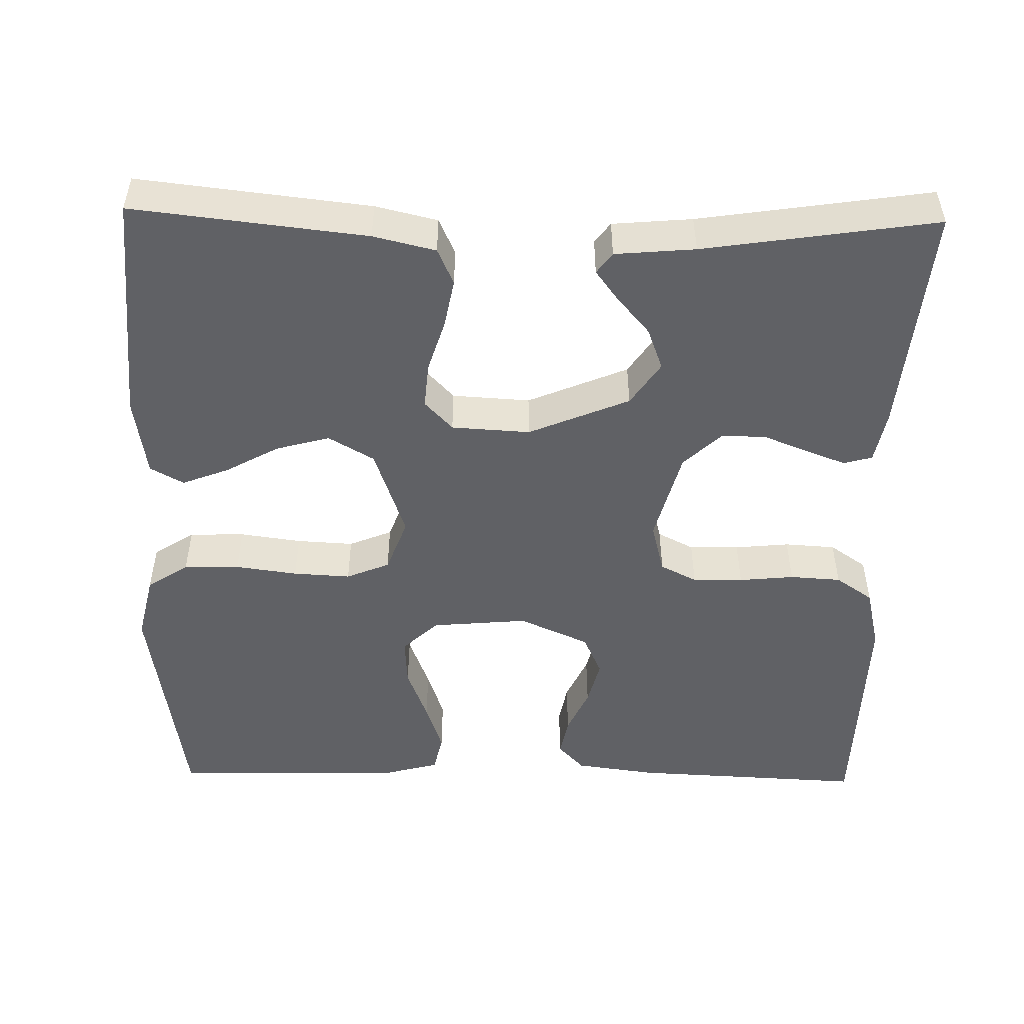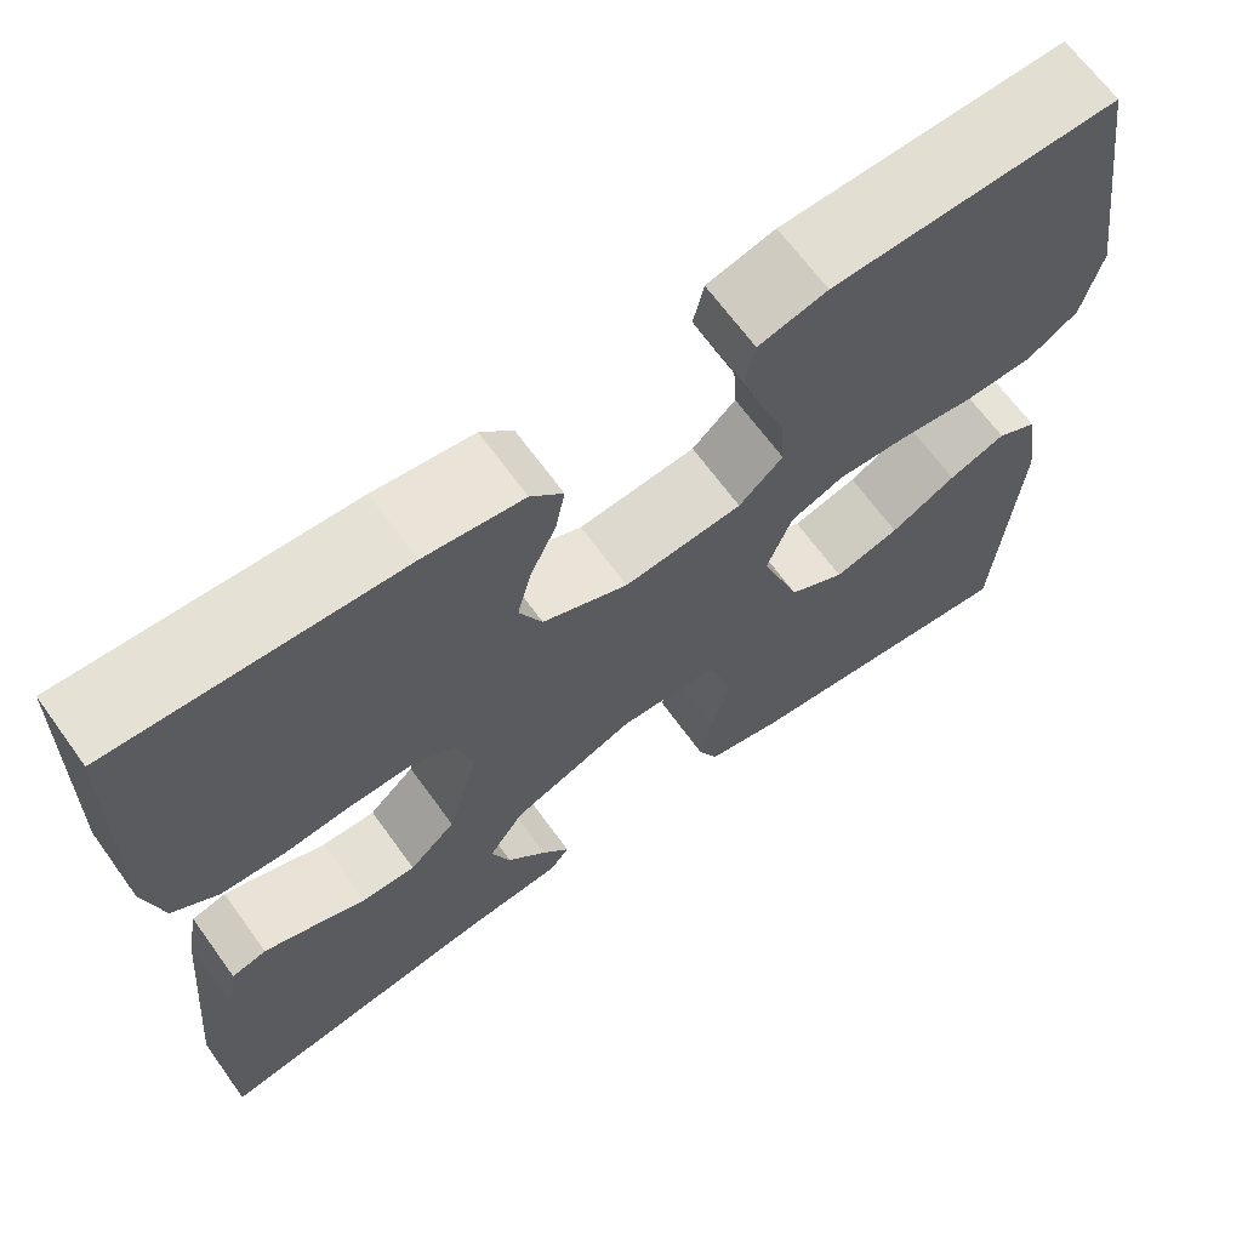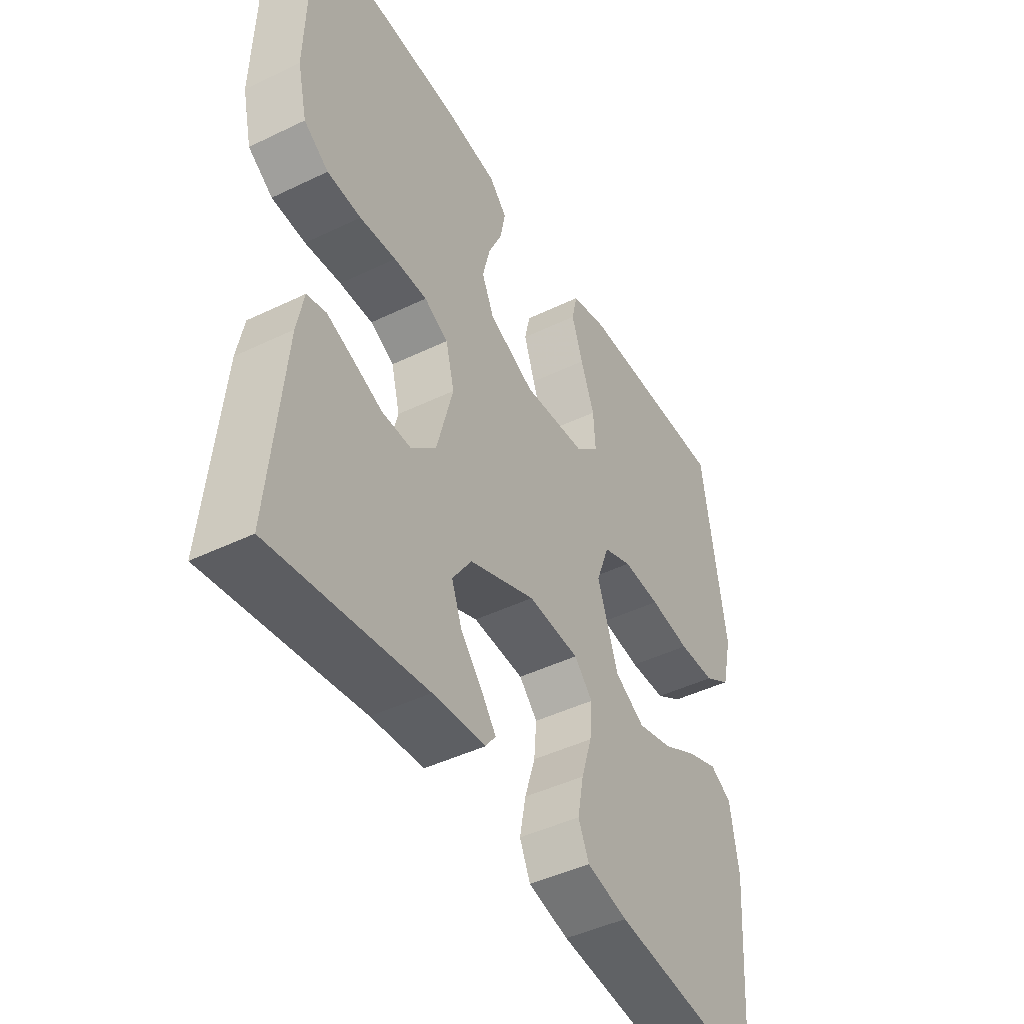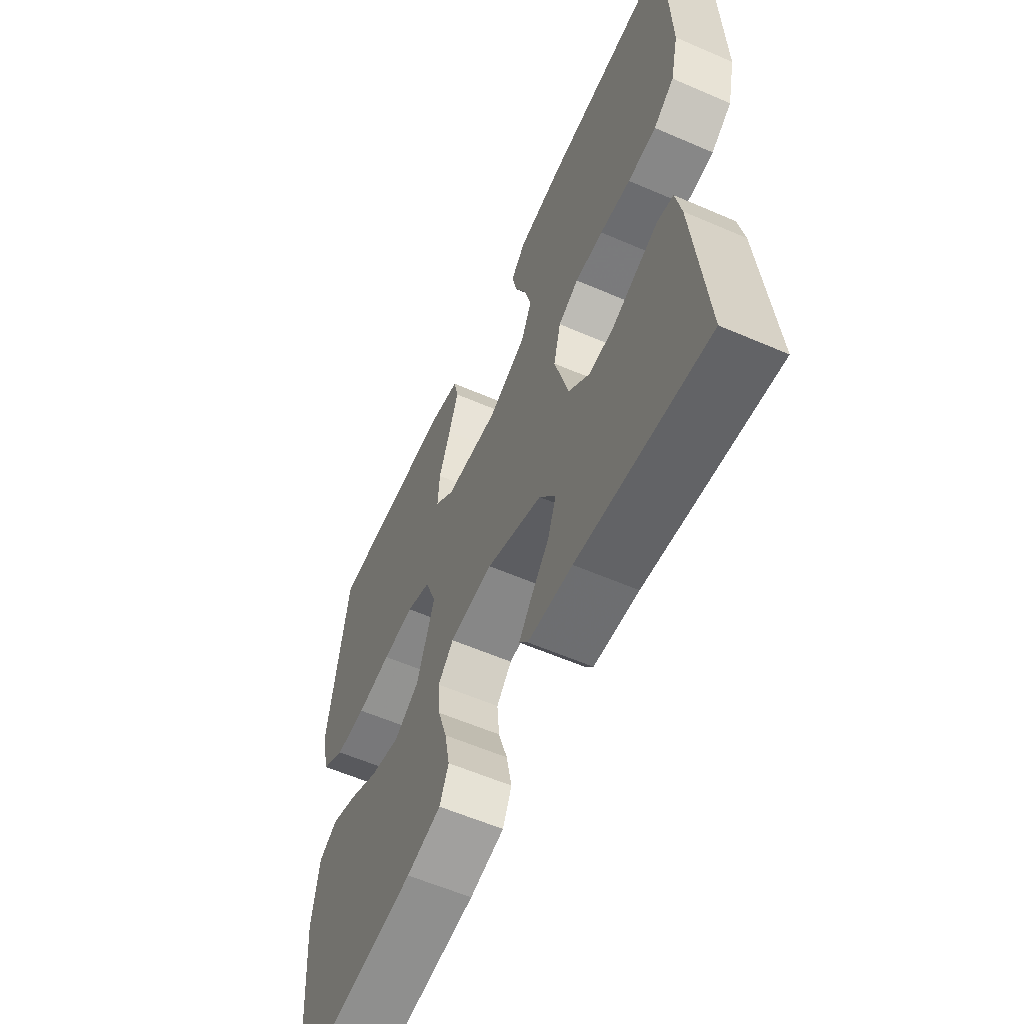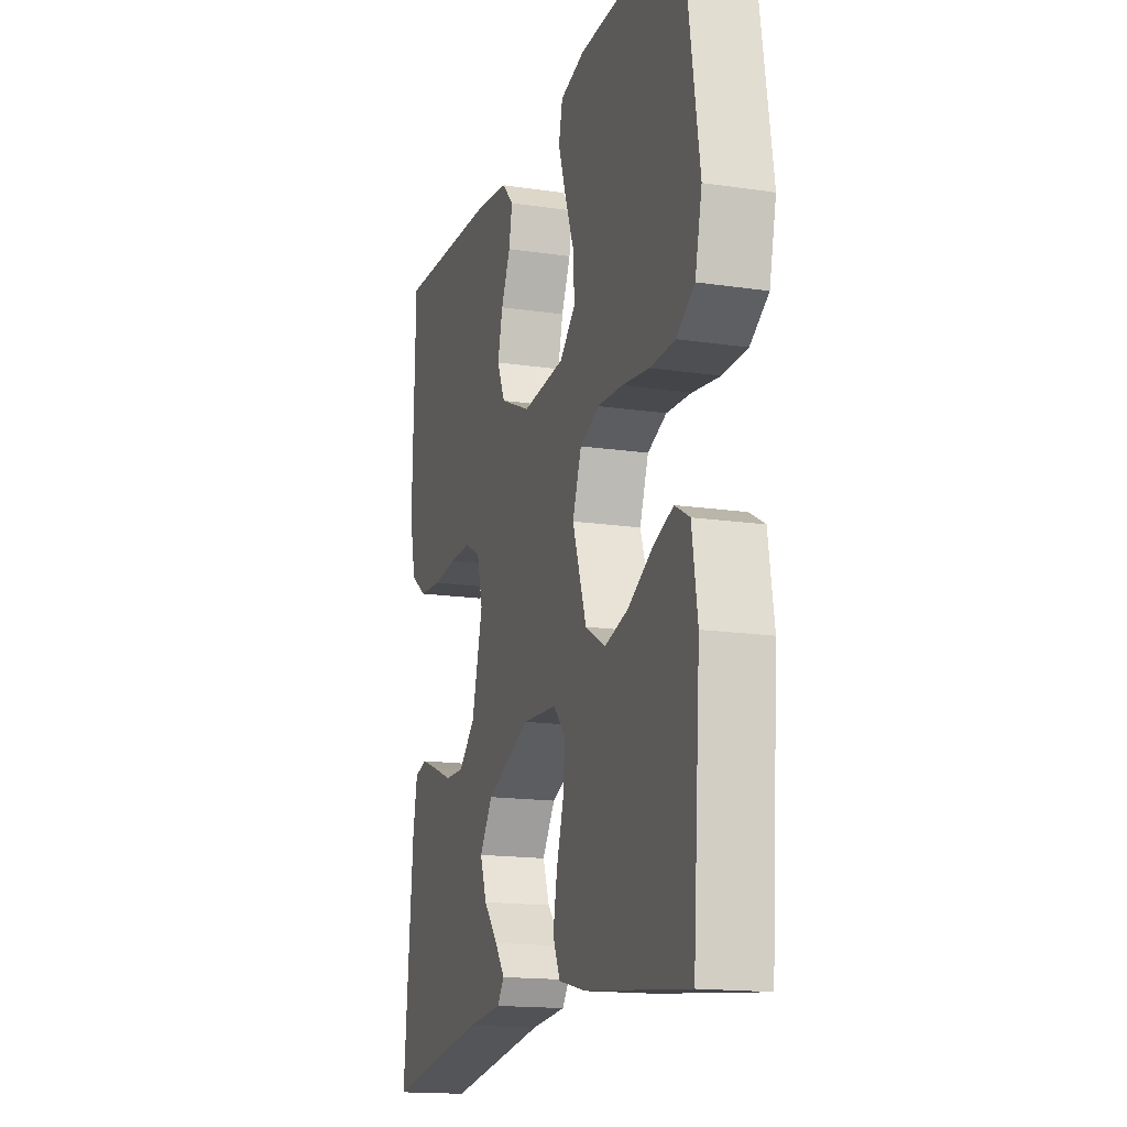
<metadata>
{"format":"obj","ext":"obj","renderer":"f3d","projection":"perspective","resolution":1024,"background":"white","views":[{"elev":-50.1,"azim":178.9,"up":"+Y"},{"elev":66.8,"azim":-35.9,"up":"+Z"},{"elev":-45.2,"azim":-60.8,"up":"+Z"},{"elev":-59.1,"azim":-114.0,"up":"+Z"},{"elev":-16.1,"azim":72.9,"up":"+Z"}]}
</metadata>
<code>
v -0.5 0.07 -0.5
v -0.472 0.07 -0.2
v -0.459 0.07 -0.133
v -0.422 0.07 -0.123
v -0.371 0.07 -0.142
v -0.313 0.07 -0.165
v -0.256 0.07 -0.166
v -0.207 0.07 -0.12
v -0.175 0.07 0
v -0.192 0.07 0.066
v -0.239 0.07 0.09
v -0.304 0.07 0.089
v -0.375 0.07 0.082
v -0.441 0.07 0.086
v -0.489 0.07 0.119
v -0.508 0.07 0.2
v -0.5 0.07 0.5
v -0.2 0.07 0.486
v -0.096 0.07 0.472
v -0.062 0.07 0.436
v -0.072 0.07 0.385
v -0.099 0.07 0.326
v -0.114 0.07 0.266
v -0.09 0.07 0.213
v 0 0.07 0.173
v 0.124 0.07 0.184
v 0.17 0.07 0.227
v 0.166 0.07 0.29
v 0.139 0.07 0.361
v 0.117 0.07 0.426
v 0.128 0.07 0.475
v 0.2 0.07 0.494
v 0.5 0.07 0.5
v 0.546 0.07 0.2
v 0.526 0.07 0.114
v 0.473 0.07 0.08
v 0.401 0.07 0.078
v 0.321 0.07 0.089
v 0.247 0.07 0.093
v 0.191 0.07 0.07
v 0.165 0.07 0
v 0.206 0.07 -0.118
v 0.265 0.07 -0.152
v 0.334 0.07 -0.133
v 0.403 0.07 -0.095
v 0.463 0.07 -0.072
v 0.506 0.07 -0.096
v 0.522 0.07 -0.2
v 0.5 0.07 -0.5
v 0.2 0.07 -0.466
v 0.12 0.07 -0.447
v 0.099 0.07 -0.4
v 0.111 0.07 -0.337
v 0.132 0.07 -0.27
v 0.137 0.07 -0.211
v 0.101 0.07 -0.173
v 0 0.07 -0.167
v -0.13 0.07 -0.221
v -0.168 0.07 -0.277
v -0.148 0.07 -0.331
v -0.106 0.07 -0.38
v -0.077 0.07 -0.419
v -0.097 0.07 -0.446
v -0.2 0.07 -0.455
v -0.5 0 -0.5
v -0.472 0 -0.2
v -0.459 0 -0.133
v -0.422 0 -0.123
v -0.371 0 -0.142
v -0.313 0 -0.165
v -0.256 0 -0.166
v -0.207 0 -0.12
v -0.175 0 0
v -0.192 0 0.066
v -0.239 0 0.09
v -0.304 0 0.089
v -0.375 0 0.082
v -0.441 0 0.086
v -0.489 0 0.119
v -0.508 0 0.2
v -0.5 0 0.5
v -0.2 0 0.486
v -0.096 0 0.472
v -0.062 0 0.436
v -0.072 0 0.385
v -0.099 0 0.326
v -0.114 0 0.266
v -0.09 0 0.213
v 0 0 0.173
v 0.124 0 0.184
v 0.17 0 0.227
v 0.166 0 0.29
v 0.139 0 0.361
v 0.117 0 0.426
v 0.128 0 0.475
v 0.2 0 0.494
v 0.5 0 0.5
v 0.546 0 0.2
v 0.526 0 0.114
v 0.473 0 0.08
v 0.401 0 0.078
v 0.321 0 0.089
v 0.247 0 0.093
v 0.191 0 0.07
v 0.165 0 0
v 0.206 0 -0.118
v 0.265 0 -0.152
v 0.334 0 -0.133
v 0.403 0 -0.095
v 0.463 0 -0.072
v 0.506 0 -0.096
v 0.522 0 -0.2
v 0.5 0 -0.5
v 0.2 0 -0.466
v 0.12 0 -0.447
v 0.099 0 -0.4
v 0.111 0 -0.337
v 0.132 0 -0.27
v 0.137 0 -0.211
v 0.101 0 -0.173
v 0 0 -0.167
v -0.13 0 -0.221
v -0.168 0 -0.277
v -0.148 0 -0.331
v -0.106 0 -0.38
v -0.077 0 -0.419
v -0.097 0 -0.446
v -0.2 0 -0.455
f 61 62 63 64
f 60 61 64 1
f 59 60 1 2
f 58 59 2 3
f 51 52 53 54
f 51 54 55
f 50 51 55
f 49 50 55
f 48 49 55 56
f 44 45 46 47
f 43 44 47 48
f 35 36 37 38
f 35 38 39
f 34 35 39
f 33 34 39
f 32 33 39 40
f 28 29 30 31
f 28 31 32
f 27 28 32 40
f 19 20 21 22
f 19 22 23
f 18 19 23
f 17 18 23
f 16 17 23 24
f 12 13 14 15
f 11 12 15 16
f 3 4 5 6
f 58 3 6
f 58 6 7
f 57 58 7 8
f 56 57 8 9
f 43 48 56
f 42 43 56 9
f 41 42 9 10
f 26 27 40 41
f 25 26 41 10
f 11 16 24 25
f 10 11 25
f 128 127 126 125
f 65 128 125 124
f 66 65 124 123
f 67 66 123 122
f 118 117 116 115
f 119 118 115
f 119 115 114
f 119 114 113
f 120 119 113 112
f 111 110 109 108
f 112 111 108 107
f 102 101 100 99
f 103 102 99
f 103 99 98
f 103 98 97
f 104 103 97 96
f 95 94 93 92
f 96 95 92
f 104 96 92 91
f 86 85 84 83
f 87 86 83
f 87 83 82
f 87 82 81
f 88 87 81 80
f 79 78 77 76
f 80 79 76 75
f 70 69 68 67
f 70 67 122
f 71 70 122
f 72 71 122 121
f 73 72 121 120
f 120 112 107
f 73 120 107 106
f 74 73 106 105
f 105 104 91 90
f 74 105 90 89
f 89 88 80 75
f 89 75 74
f 1 65 66 2
f 2 66 67 3
f 3 67 68 4
f 4 68 69 5
f 5 69 70 6
f 6 70 71 7
f 7 71 72 8
f 8 72 73 9
f 9 73 74 10
f 10 74 75 11
f 11 75 76 12
f 12 76 77 13
f 13 77 78 14
f 14 78 79 15
f 15 79 80 16
f 16 80 81 17
f 17 81 82 18
f 18 82 83 19
f 19 83 84 20
f 20 84 85 21
f 21 85 86 22
f 22 86 87 23
f 23 87 88 24
f 24 88 89 25
f 25 89 90 26
f 26 90 91 27
f 27 91 92 28
f 28 92 93 29
f 29 93 94 30
f 30 94 95 31
f 31 95 96 32
f 32 96 97 33
f 33 97 98 34
f 34 98 99 35
f 35 99 100 36
f 36 100 101 37
f 37 101 102 38
f 38 102 103 39
f 39 103 104 40
f 40 104 105 41
f 41 105 106 42
f 42 106 107 43
f 43 107 108 44
f 44 108 109 45
f 45 109 110 46
f 46 110 111 47
f 47 111 112 48
f 48 112 113 49
f 49 113 114 50
f 50 114 115 51
f 51 115 116 52
f 52 116 117 53
f 53 117 118 54
f 54 118 119 55
f 55 119 120 56
f 56 120 121 57
f 57 121 122 58
f 58 122 123 59
f 59 123 124 60
f 60 124 125 61
f 61 125 126 62
f 62 126 127 63
f 63 127 128 64
f 64 128 65 1

</code>
